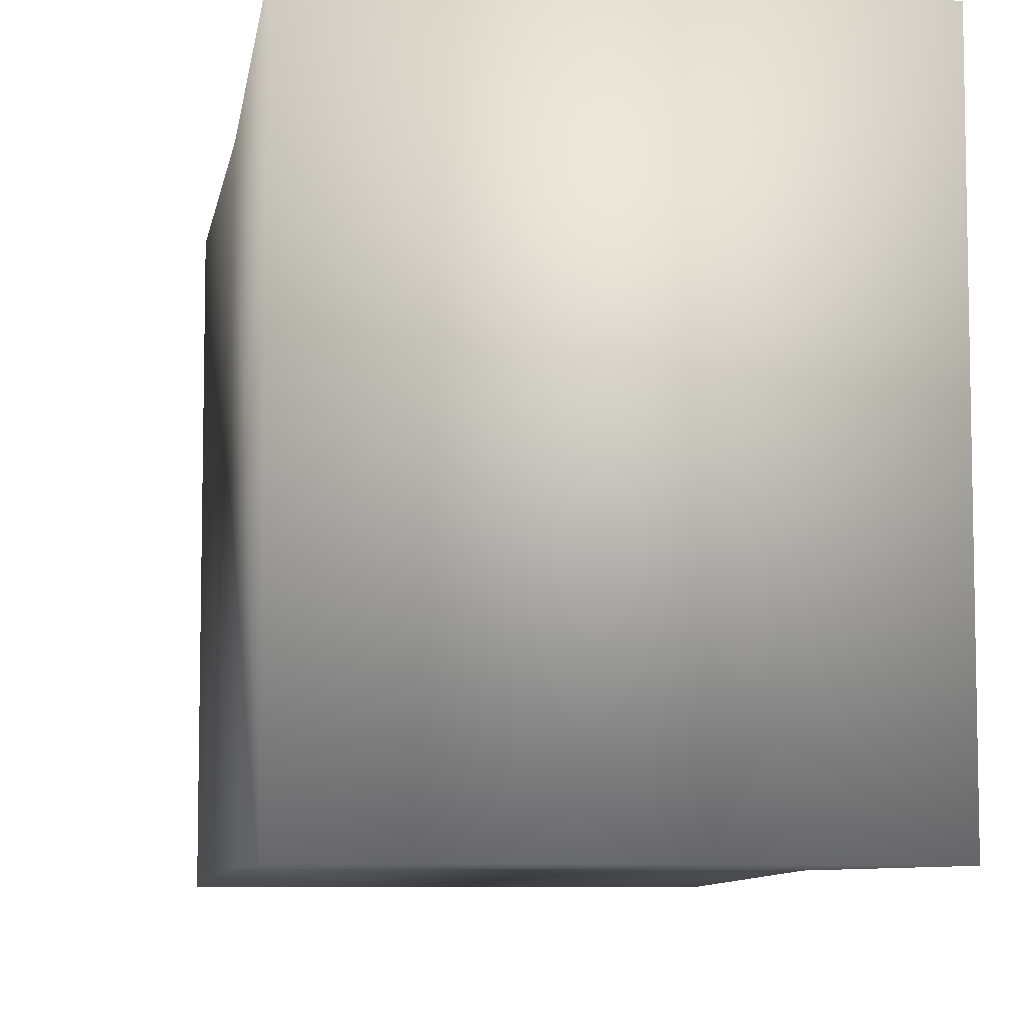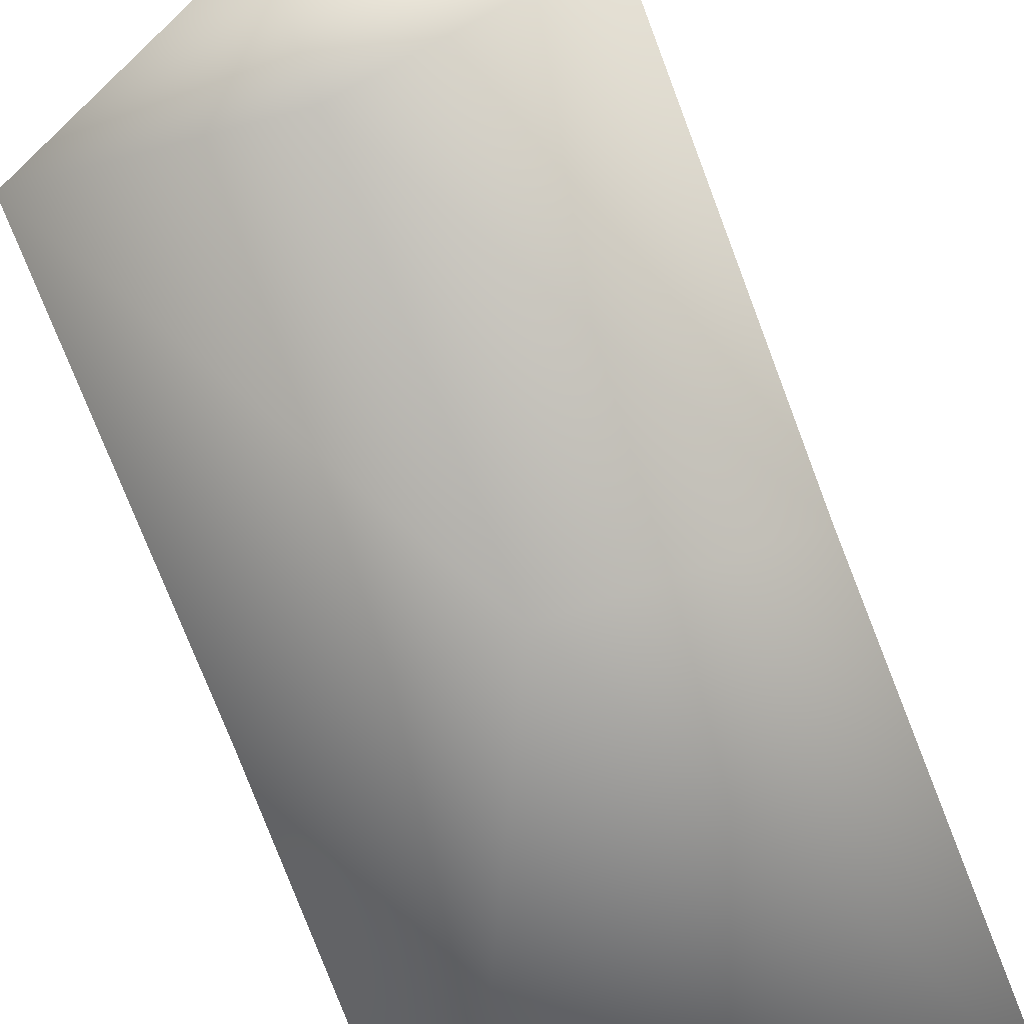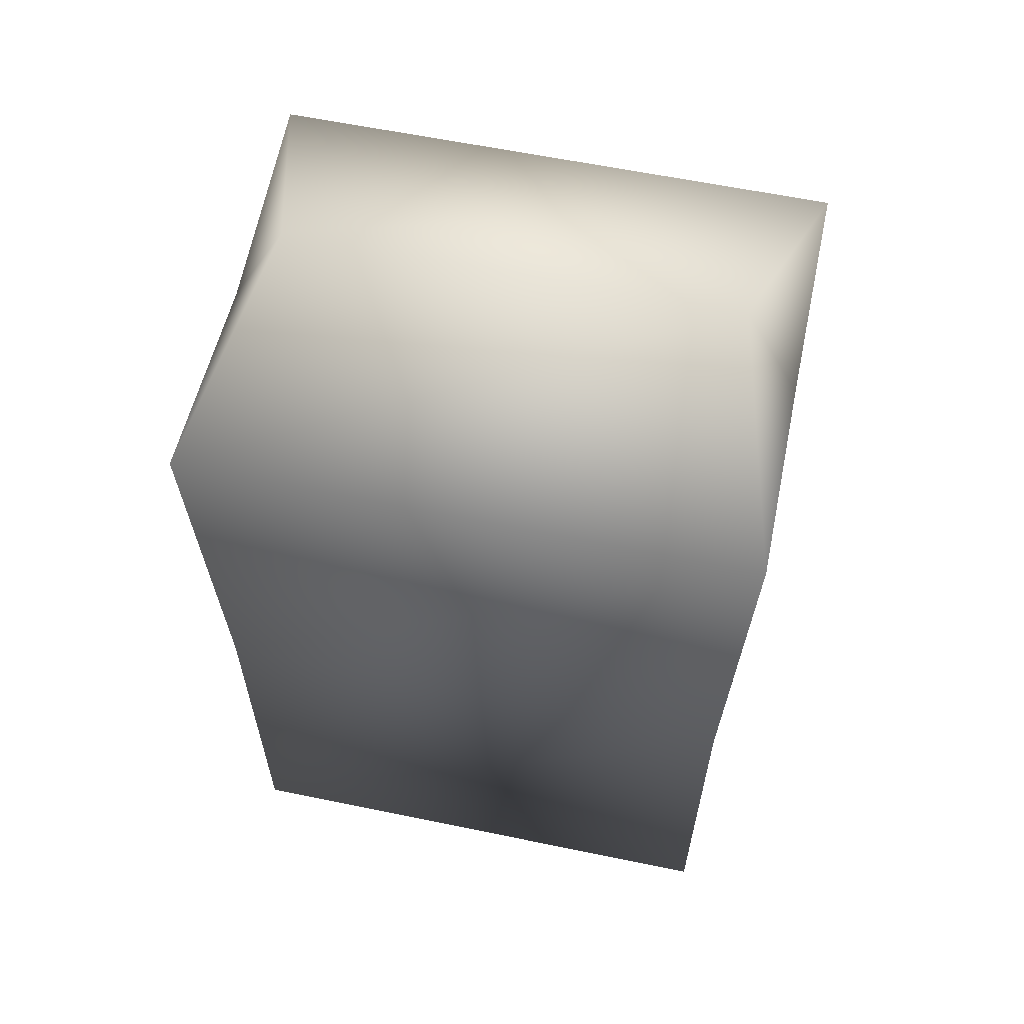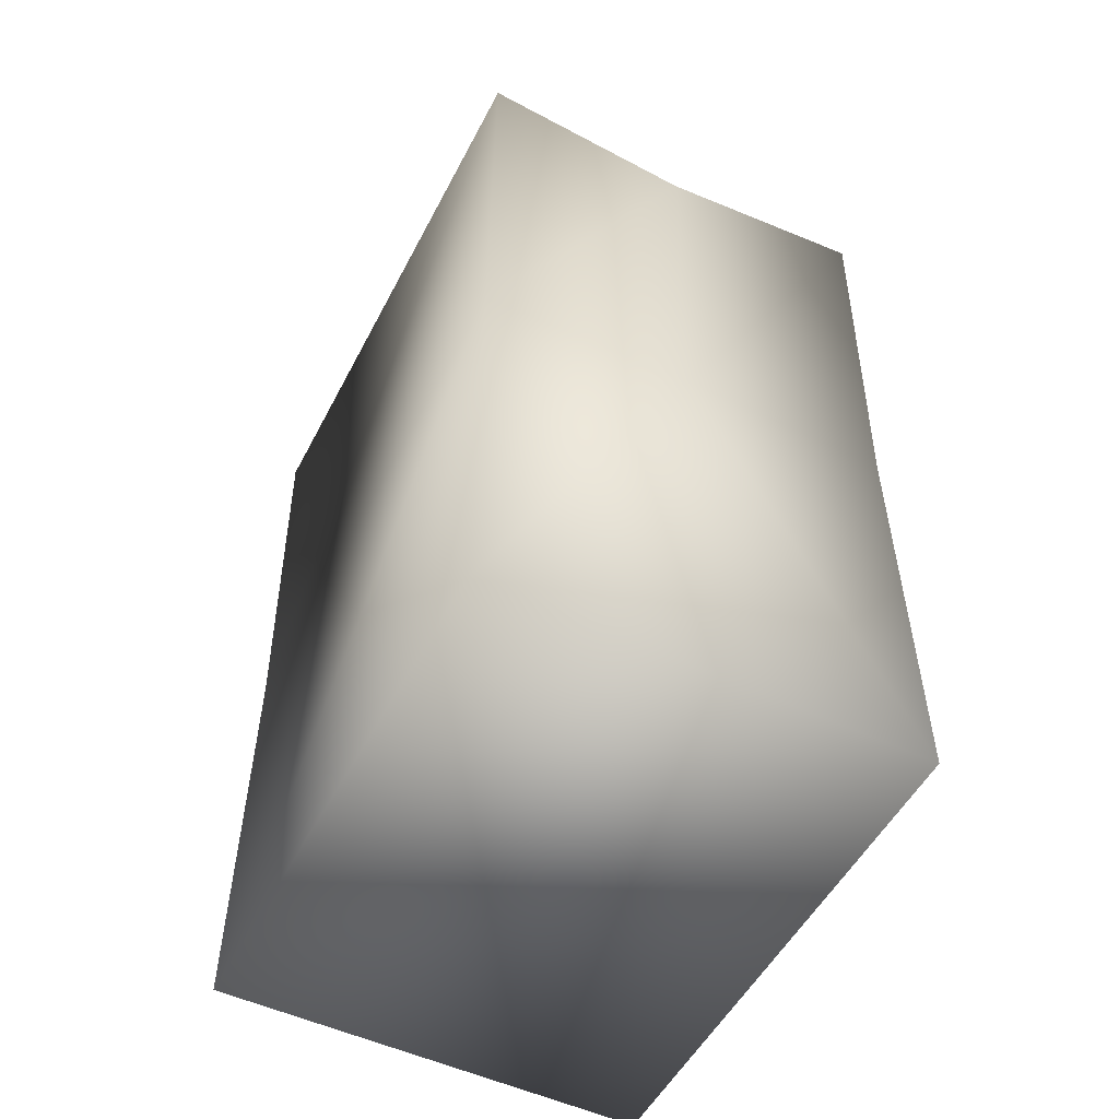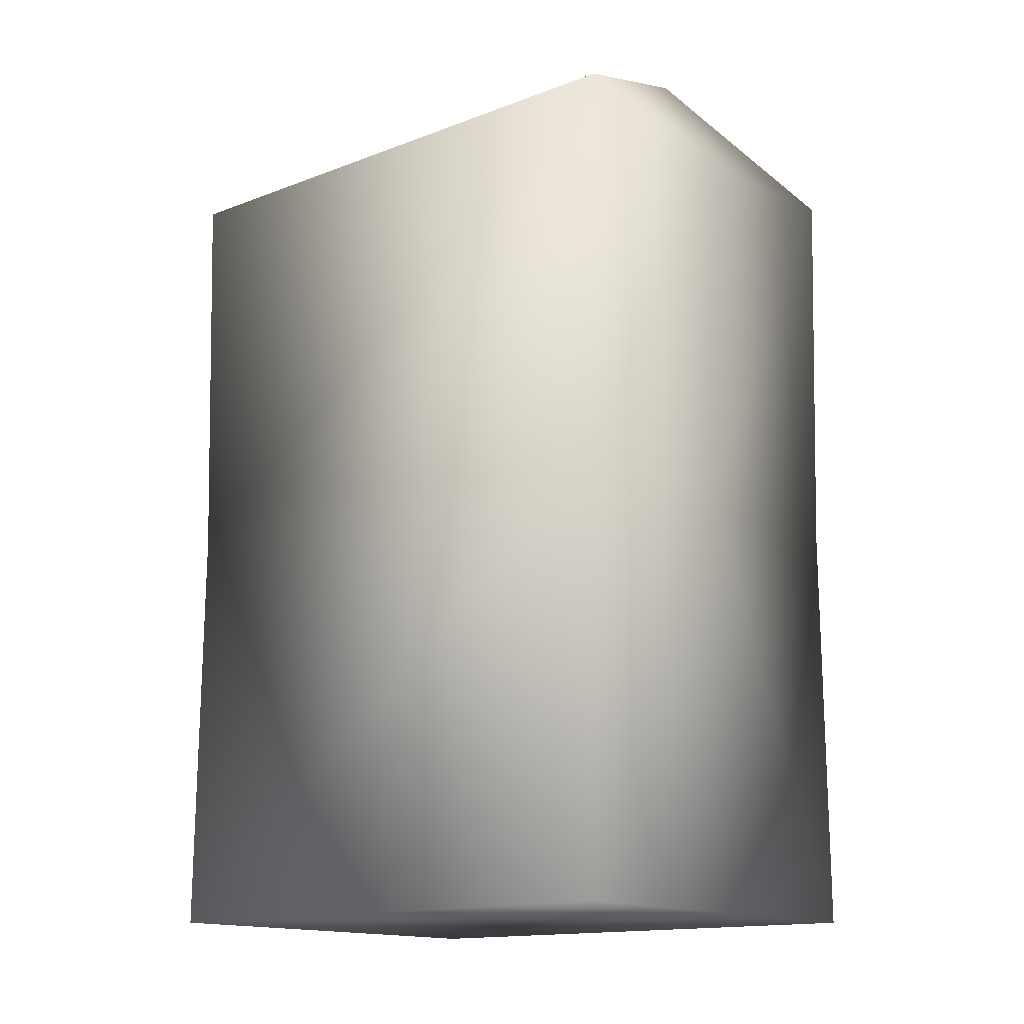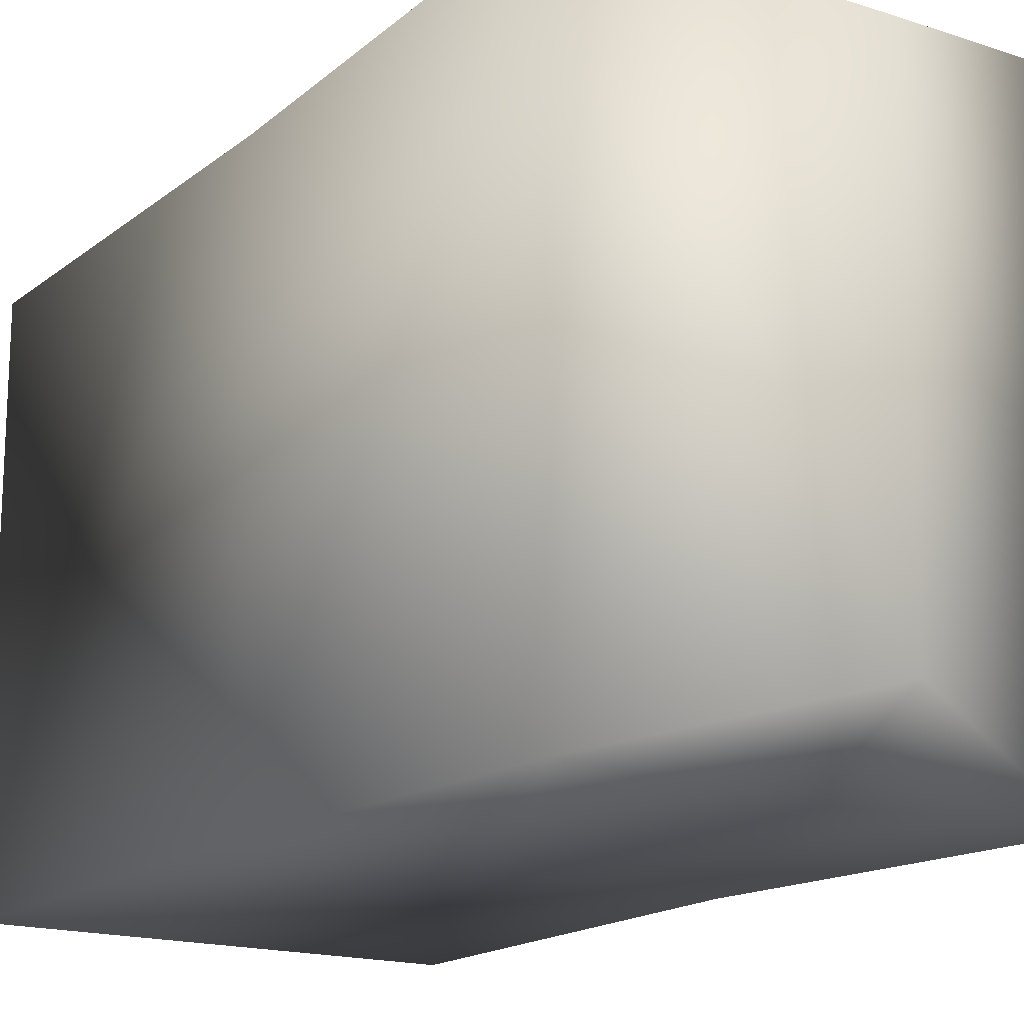
<metadata>
{"format":"obj","ext":"obj","renderer":"f3d","projection":"perspective","resolution":1024,"background":"white","views":[{"elev":-7.3,"azim":-8.5,"up":"+Z"},{"elev":-79.3,"azim":-158.7,"up":"+Z"},{"elev":60.7,"azim":-78.1,"up":"+Y"},{"elev":-52.1,"azim":-27.0,"up":"+Y"},{"elev":-15.1,"azim":-51.2,"up":"+Y"},{"elev":-17.0,"azim":146.6,"up":"+Z"}]}
</metadata>
<code>
o Ancient_LeftLeg_Cube.003
v -0.002352 -0.2607 -0.08335
v 0.1322 -0.2607 -0.08335
v -0.002352 -0.2607 0.08335
v 0.1322 -0.2607 0.08335
v 0.06488 0.0226 -0.06894
v 0.06488 0.0226 0.06895
v -0.00147 -0.1306 0.08335
v -0.00147 -0.1306 -0.08335
v 0.06491 -0.1279 -0.08335
v 0.06491 -0.1279 0.08335
v 0.1313 -0.1292 -0.08335
v 0.1313 -0.1292 0.08335
v 0.1315 -0.005489 -0.08704
v -0.002445 -0.005144 0.08705
v 0.06488 -0.01298 -0.08704
v -0.002445 -0.005144 -0.08704
v 0.06488 -0.01298 0.08705
v 0.1315 -0.005489 0.08705
f 9 2 1
f 17 6 14
f 16 14 6
f 2 11 12
f 1 2 4
f 16 6 5
f 1 4 3
f 9 1 8
f 2 12 4
f 18 6 17
f 11 2 9
f 1 7 8
f 1 3 7
f 3 4 10
f 15 9 8
f 13 11 9
f 4 12 10
f 11 13 18
f 5 6 18
f 5 13 15
f 5 15 16
f 10 12 18
f 8 7 14
f 7 10 17
f 3 10 7
f 15 8 16
f 13 9 15
f 11 18 12
f 5 18 13
f 10 18 17
f 8 14 16
f 7 17 14

</code>
